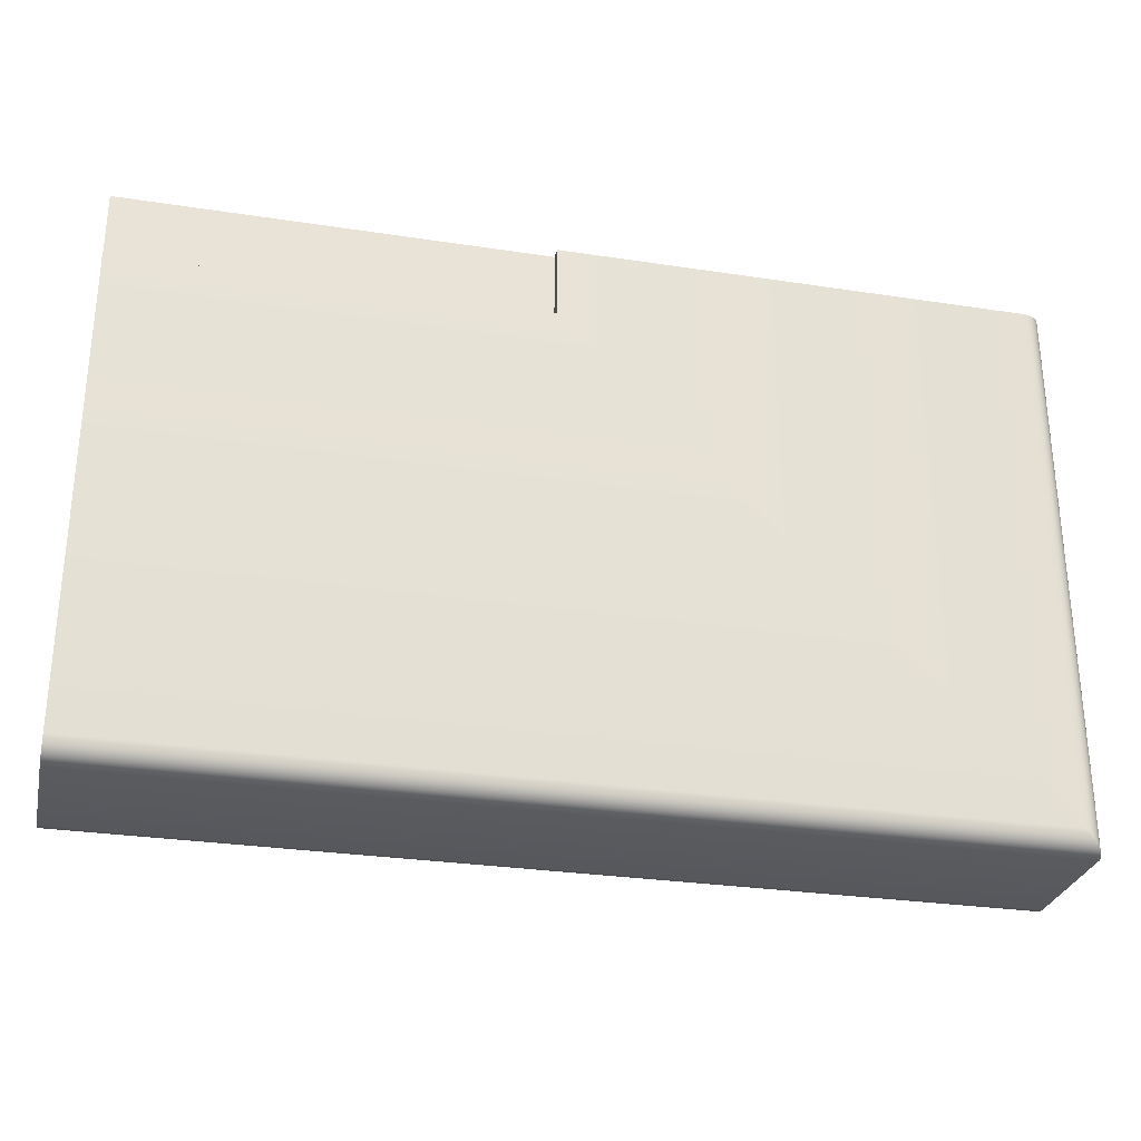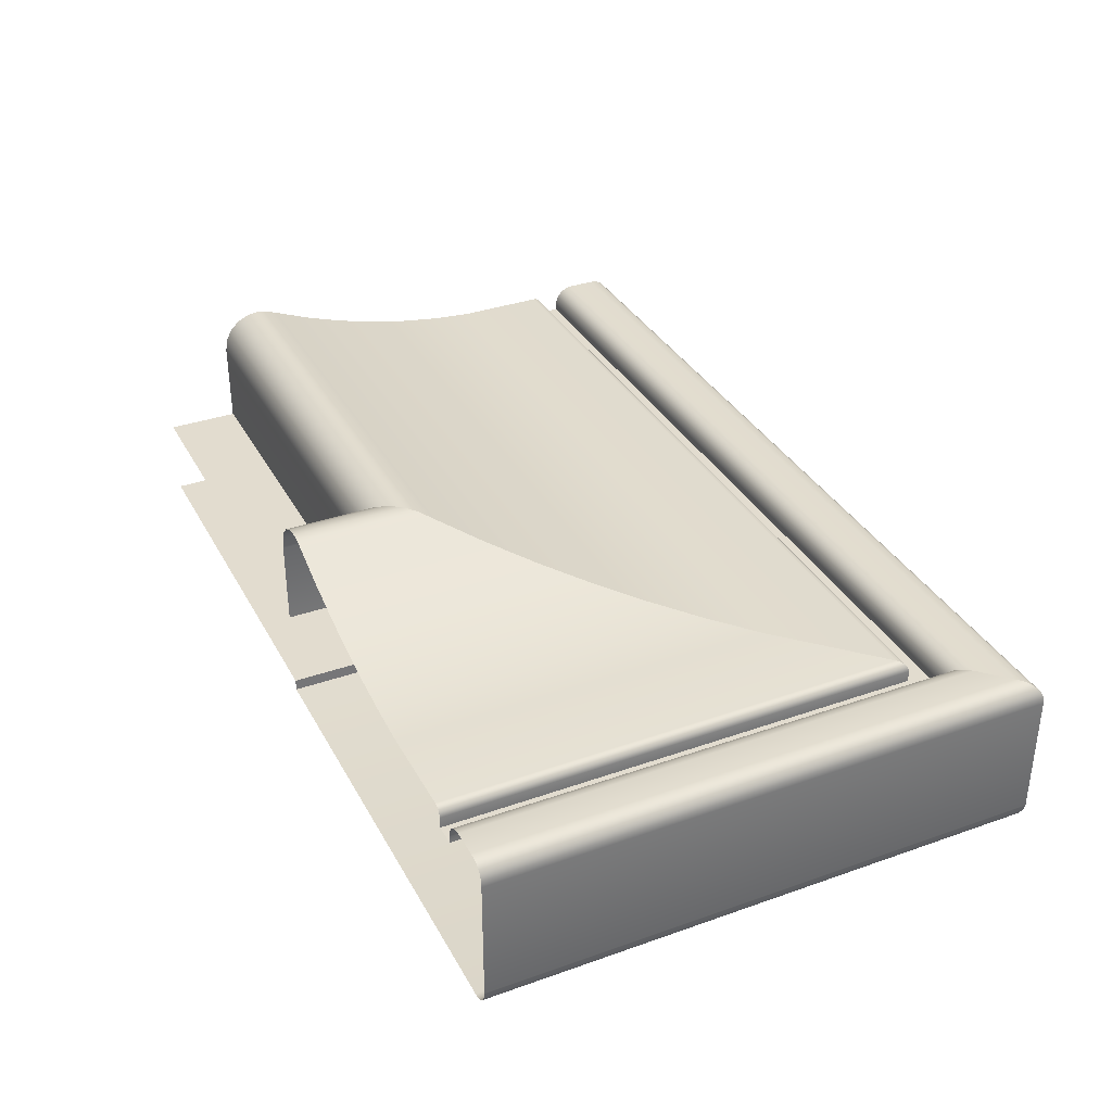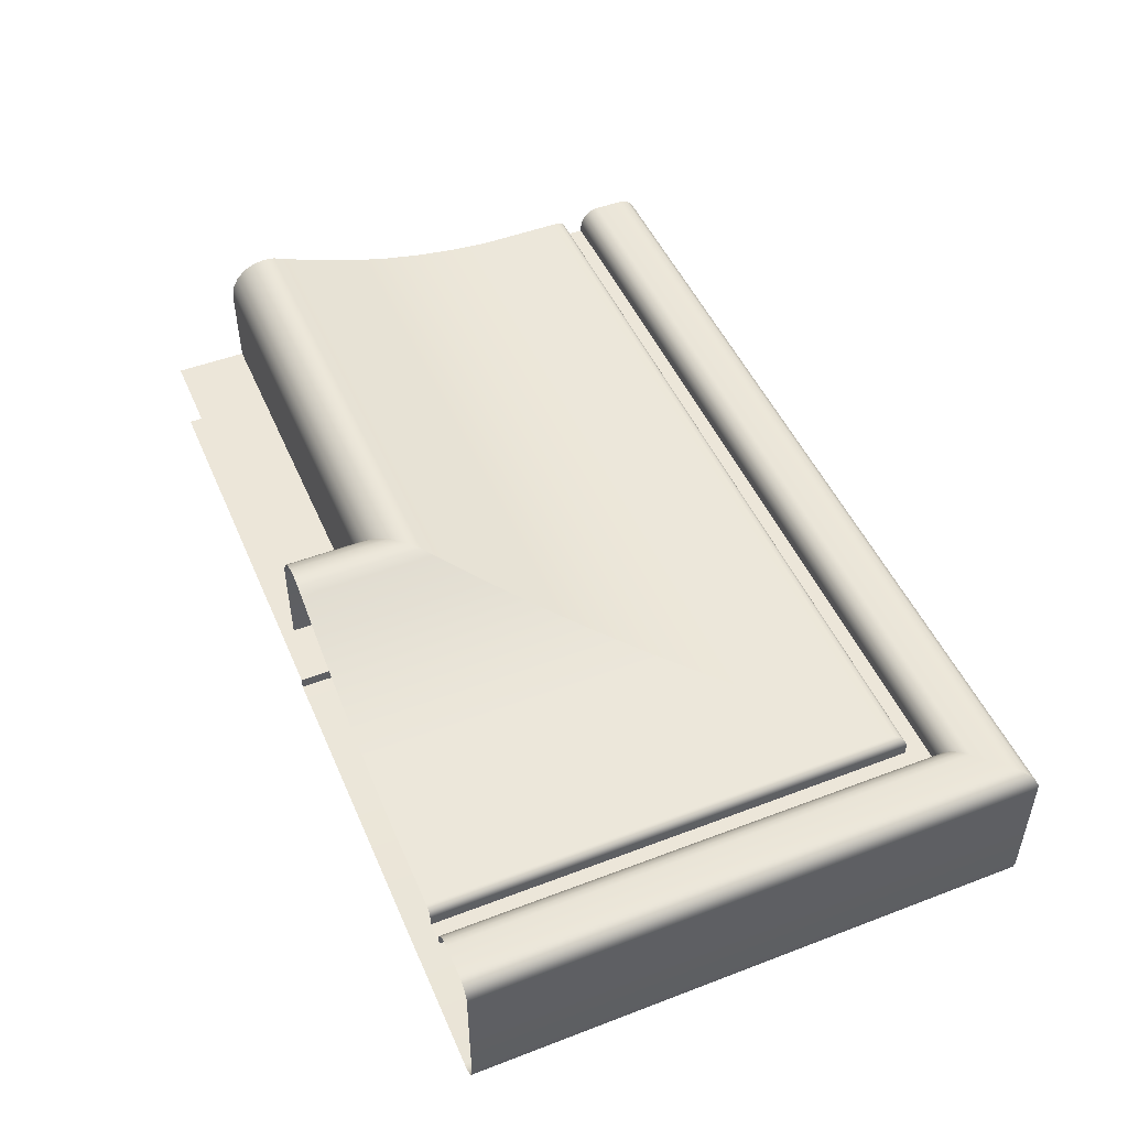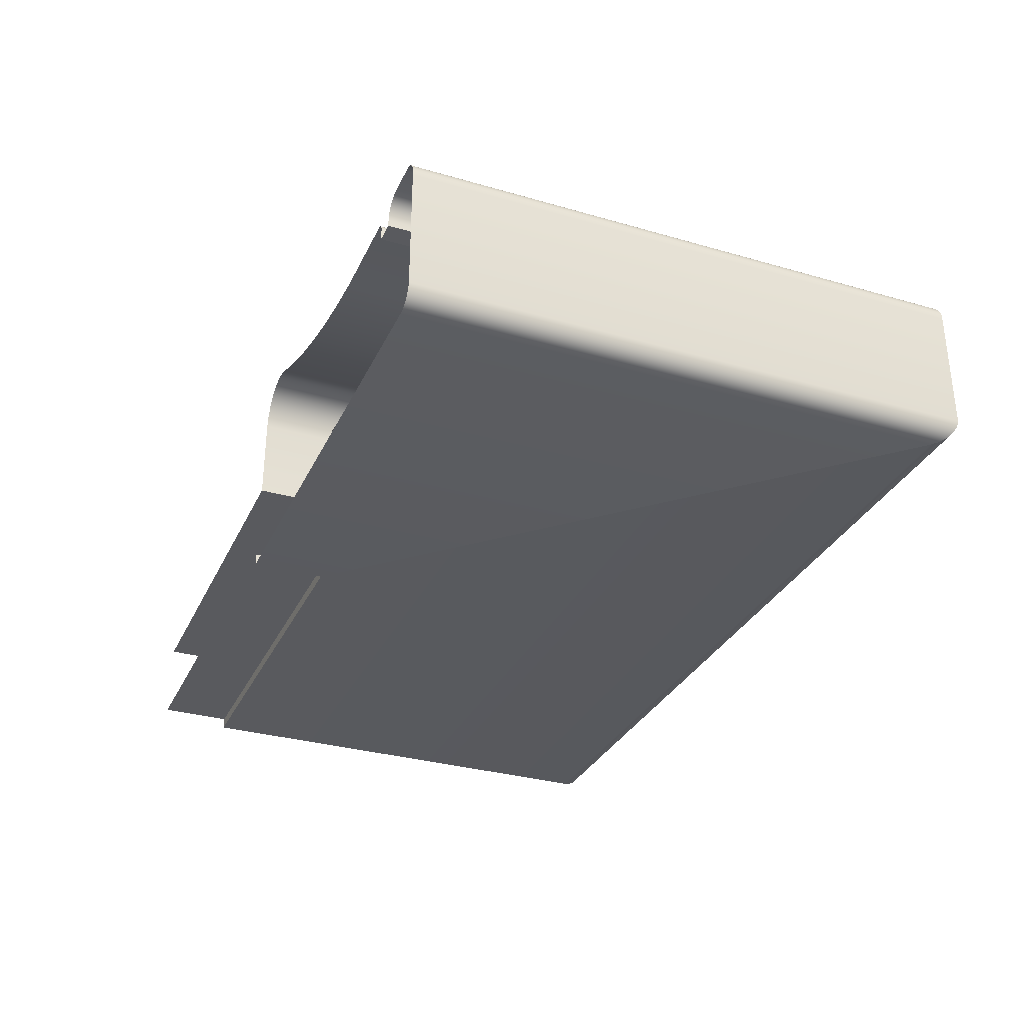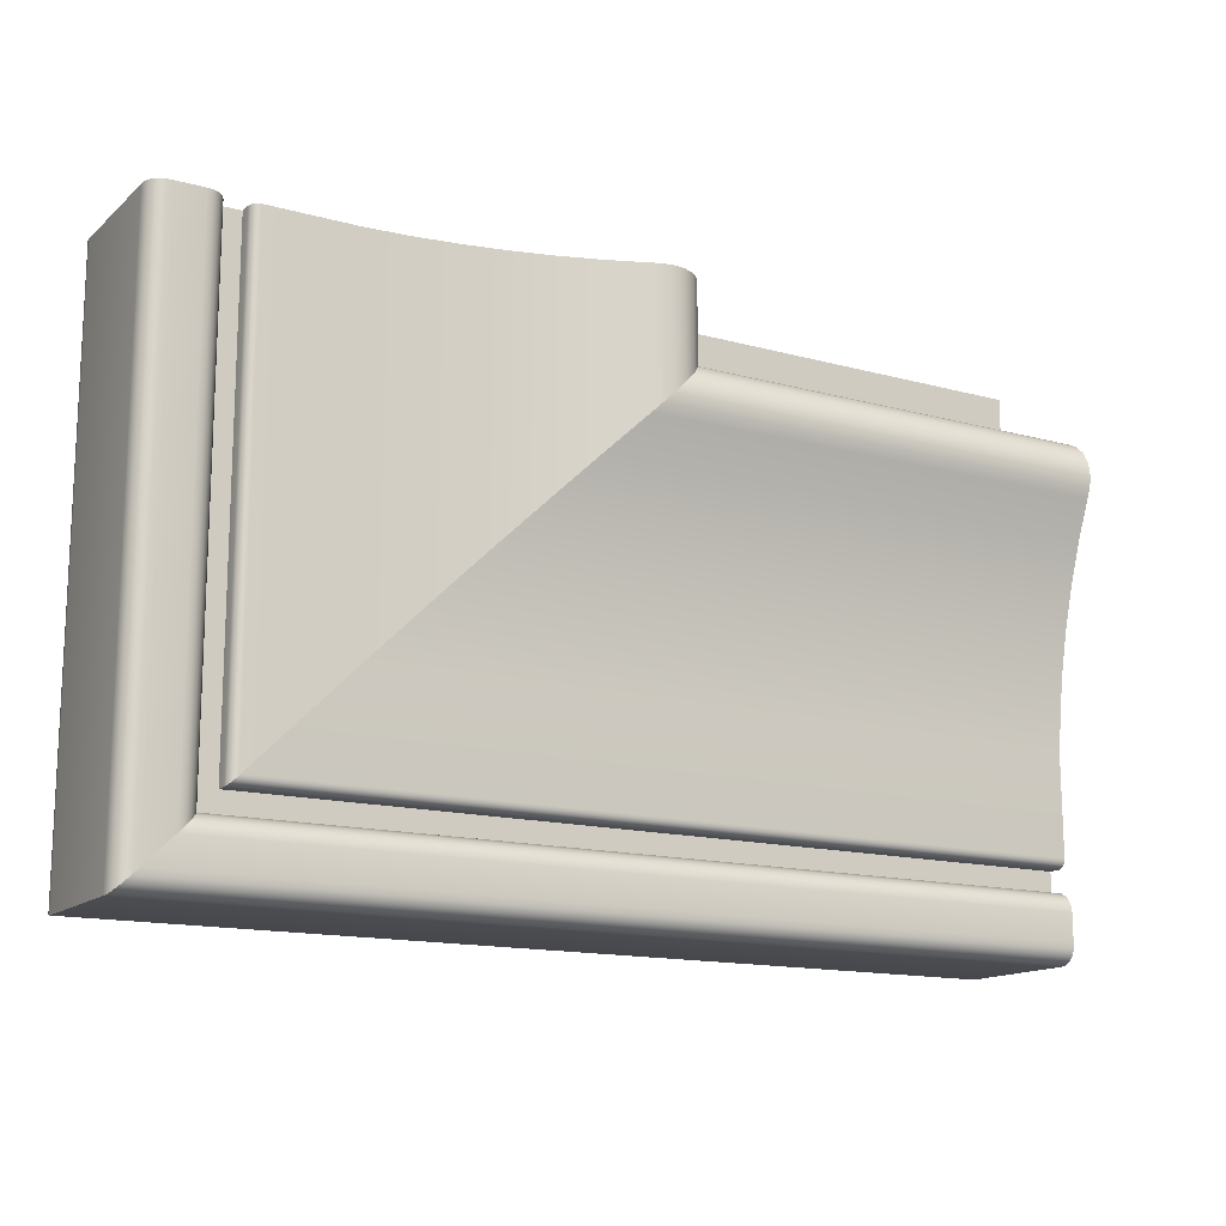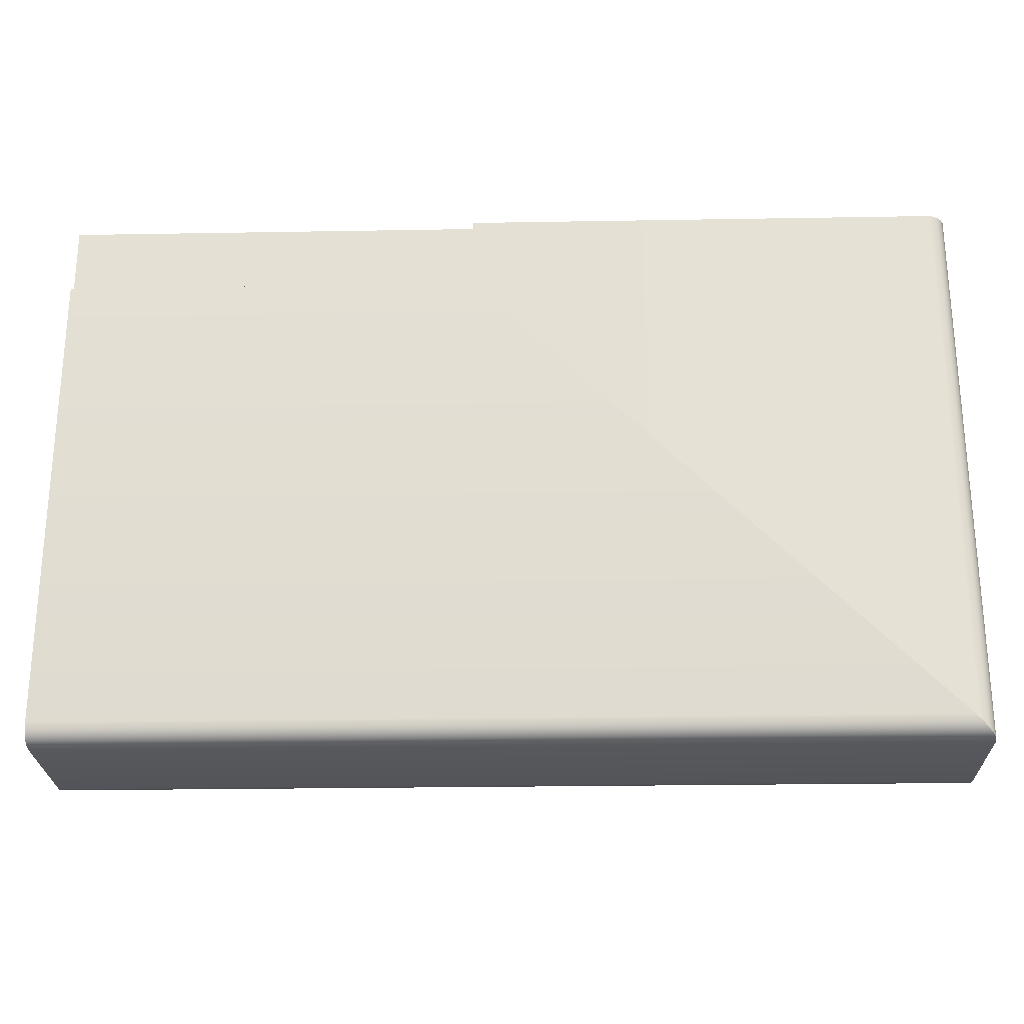
<metadata>
{"format":"obj","ext":"obj","renderer":"f3d","projection":"perspective","resolution":1024,"background":"white","views":[{"elev":-29.0,"azim":167.2,"up":"+Y"},{"elev":34.6,"azim":-115.3,"up":"+Z"},{"elev":48.8,"azim":-113.0,"up":"+Z"},{"elev":-31.7,"azim":-112.2,"up":"+Z"},{"elev":-14.7,"azim":-30.5,"up":"+Y"},{"elev":-24.8,"azim":-178.4,"up":"+Y"}]}
</metadata>
<code>
o DF_12_BL3/DF_12_BL/mesh28/mesh28-geometry#mesh28-geometry
v -0.2922 0.2855 0.2412
v -0.2528 0.2855 0.2331
v -0.2922 0.2855 0.2331
v -0.2528 0.2855 0.2412
v -0.2528 0.2924 0.2331
v -0.2922 0.2924 0.2412
v -0.2528 0.2853 0.2424
v -0.2922 0.2924 0.2331
v -0.2924 0.2924 0.2424
v -0.2924 0.2853 0.2424
v -0.2528 0.2847 0.2435
v -0.293 0.2924 0.2435
v -0.293 0.2847 0.2435
v -0.2938 0.2839 0.2443
v -0.2938 0.2924 0.2443
v -0.2528 0.2839 0.2443
v -0.2949 0.2828 0.2449
v -0.2949 0.2924 0.2449
v -0.2528 0.2828 0.2449
v -0.2961 0.2816 0.2451
v -0.2961 0.2924 0.2451
v -0.2528 0.2816 0.2451
v -0.2972 0.2805 0.2449
v -0.2972 0.2924 0.2449
v -0.2528 0.2805 0.2449
v -0.2981 0.2796 0.2445
v -0.2981 0.2924 0.2445
v -0.2528 0.2796 0.2445
v -0.3018 0.2759 0.2431
v -0.3018 0.2924 0.2431
v -0.2528 0.2759 0.2431
v -0.3055 0.2722 0.2419
v -0.3055 0.2924 0.2419
v -0.2528 0.2722 0.2419
v -0.3093 0.2684 0.2409
v -0.3093 0.2924 0.2409
v -0.2528 0.2684 0.2409
v -0.3131 0.2646 0.2401
v -0.3131 0.2924 0.2401
v -0.2528 0.2646 0.2401
v -0.317 0.2607 0.2395
v -0.317 0.2924 0.2395
v -0.2528 0.2607 0.2395
v -0.3209 0.2568 0.2392
v -0.3209 0.2924 0.2392
v -0.2528 0.2568 0.2392
v -0.3295 0.2482 0.2392
v -0.3295 0.2924 0.2392
v -0.2528 0.2482 0.2392
v -0.3298 0.2479 0.2392
v -0.3298 0.2924 0.2392
v -0.2528 0.2479 0.2392
v -0.33 0.2477 0.2391
v -0.33 0.2924 0.2391
v -0.2528 0.2477 0.2391
v -0.3302 0.2475 0.2389
v -0.3302 0.2924 0.2389
v -0.2528 0.2475 0.2389
v -0.2528 0.2473 0.2386
v -0.3304 0.2924 0.2386
v -0.3304 0.2473 0.2386
v -0.2528 0.2473 0.2383
v -0.3304 0.2924 0.2383
v -0.3304 0.2473 0.2383
v -0.2528 0.2473 0.2373
v -0.3304 0.2924 0.2373
v -0.3304 0.2473 0.2373
v -0.3324 0.2453 0.2373
v -0.3324 0.2924 0.2373
v -0.2528 0.2453 0.2373
v -0.2528 0.2453 0.2379
v -0.3324 0.2924 0.2379
v -0.3324 0.2453 0.2379
v -0.2528 0.2452 0.2385
v -0.3325 0.2924 0.2385
v -0.3325 0.2452 0.2385
v -0.2528 0.2449 0.2391
v -0.3328 0.2924 0.2391
v -0.3328 0.2449 0.2391
v -0.3332 0.2445 0.2395
v -0.3332 0.2924 0.2395
v -0.2528 0.2445 0.2395
v -0.3337 0.244 0.2398
v -0.3337 0.2924 0.2398
v -0.2528 0.244 0.2398
v -0.3343 0.2434 0.2399
v -0.3343 0.2924 0.2399
v -0.2528 0.2434 0.2399
v -0.3369 0.2408 0.2399
v -0.3369 0.2924 0.2399
v -0.2528 0.2408 0.2399
v -0.3375 0.2402 0.2399
v -0.3375 0.2924 0.2399
v -0.2528 0.2402 0.2399
v -0.3381 0.2396 0.2396
v -0.3381 0.2924 0.2396
v -0.2528 0.2396 0.2396
v -0.2528 0.2392 0.2392
v -0.3385 0.2924 0.2392
v -0.3385 0.2392 0.2392
v -0.2528 0.2389 0.2386
v -0.3388 0.2924 0.2386
v -0.3388 0.2389 0.2386
v -0.2528 0.2389 0.2379
v -0.3388 0.2924 0.2379
v -0.3388 0.2389 0.2379
v -0.2528 0.2389 0.2262
v -0.3388 0.2924 0.2262
v -0.3388 0.2389 0.2262
v -0.3387 0.239 0.2256
v -0.3387 0.2924 0.2256
v -0.2528 0.239 0.2256
v -0.3385 0.2392 0.225
v -0.3385 0.2924 0.225
v -0.2528 0.2392 0.225
v -0.338 0.2397 0.2246
v -0.338 0.2924 0.2246
v -0.2528 0.2397 0.2246
v -0.3375 0.2402 0.2243
v -0.2528 0.2402 0.2243
v -0.3375 0.2924 0.2243
v -0.3369 0.2408 0.2242
v -0.2528 0.2408 0.2242
v -0.3369 0.2924 0.2242
v -0.2922 0.2855 0.2242
v -0.2528 0.2855 0.2242
v -0.2922 0.2924 0.2242
v -0.2528 0.2855 0.2253
v -0.2922 0.2924 0.2253
v -0.2922 0.2855 0.2253
v -0.2528 0.2924 0.2253
f 1 2 3
f 2 1 4
f 5 3 2
f 3 6 1
f 1 7 4
f 3 5 8
f 6 3 8
f 9 1 6
f 7 1 10
f 1 9 10
f 10 11 7
f 12 10 9
f 11 10 13
f 10 12 13
f 14 11 13
f 15 13 12
f 11 14 16
f 13 15 14
f 17 16 14
f 18 14 15
f 16 17 19
f 14 18 17
f 20 19 17
f 21 17 18
f 19 20 22
f 17 21 20
f 23 22 20
f 24 20 21
f 22 23 25
f 20 24 23
f 26 25 23
f 27 23 24
f 25 26 28
f 23 27 26
f 29 28 26
f 30 26 27
f 28 29 31
f 26 30 29
f 32 31 29
f 33 29 30
f 31 32 34
f 29 33 32
f 35 34 32
f 36 32 33
f 34 35 37
f 32 36 35
f 38 37 35
f 39 35 36
f 37 38 40
f 35 39 38
f 41 40 38
f 42 38 39
f 40 41 43
f 38 42 41
f 44 43 41
f 45 41 42
f 43 44 46
f 41 45 44
f 47 46 44
f 48 44 45
f 46 47 49
f 44 48 47
f 50 49 47
f 51 47 48
f 49 50 52
f 47 51 50
f 53 52 50
f 54 50 51
f 52 53 55
f 50 54 53
f 56 55 53
f 57 53 54
f 55 56 58
f 53 57 56
f 56 59 58
f 60 56 57
f 59 56 61
f 56 60 61
f 61 62 59
f 63 61 60
f 62 61 64
f 61 63 64
f 64 65 62
f 66 64 63
f 65 64 67
f 64 66 67
f 68 65 67
f 69 67 66
f 65 68 70
f 67 69 68
f 68 71 70
f 72 68 69
f 71 68 73
f 68 72 73
f 73 74 71
f 75 73 72
f 74 73 76
f 73 75 76
f 76 77 74
f 78 76 75
f 77 76 79
f 76 78 79
f 80 77 79
f 81 79 78
f 77 80 82
f 79 81 80
f 83 82 80
f 84 80 81
f 82 83 85
f 80 84 83
f 86 85 83
f 87 83 84
f 85 86 88
f 83 87 86
f 89 88 86
f 90 86 87
f 88 89 91
f 86 90 89
f 92 91 89
f 93 89 90
f 91 92 94
f 89 93 92
f 95 94 92
f 96 92 93
f 94 95 97
f 92 96 95
f 95 98 97
f 99 95 96
f 98 95 100
f 95 99 100
f 100 101 98
f 102 100 99
f 101 100 103
f 100 102 103
f 103 104 101
f 105 103 102
f 104 103 106
f 103 105 106
f 106 107 104
f 108 106 105
f 107 106 109
f 106 108 109
f 110 107 109
f 111 109 108
f 107 110 112
f 109 111 110
f 113 112 110
f 114 110 111
f 112 113 115
f 110 114 113
f 116 115 113
f 117 113 114
f 115 116 118
f 113 117 116
f 119 118 116
f 117 119 116
f 118 119 120
f 119 117 121
f 122 120 119
f 121 122 119
f 120 122 123
f 122 121 124
f 125 123 122
f 124 125 122
f 123 125 126
f 125 124 127
f 125 128 126
f 129 125 127
f 128 125 130
f 125 129 130
f 129 128 130
f 128 129 131
f 3 2 1
f 4 1 2
f 2 3 5
f 1 6 3
f 4 7 1
f 8 5 3
f 8 3 6
f 6 1 9
f 10 1 7
f 10 9 1
f 7 11 10
f 9 10 12
f 13 10 11
f 13 12 10
f 13 11 14
f 12 13 15
f 16 14 11
f 14 15 13
f 14 16 17
f 15 14 18
f 19 17 16
f 17 18 14
f 17 19 20
f 18 17 21
f 22 20 19
f 20 21 17
f 20 22 23
f 21 20 24
f 25 23 22
f 23 24 20
f 23 25 26
f 24 23 27
f 28 26 25
f 26 27 23
f 26 28 29
f 27 26 30
f 31 29 28
f 29 30 26
f 29 31 32
f 30 29 33
f 34 32 31
f 32 33 29
f 32 34 35
f 33 32 36
f 37 35 34
f 35 36 32
f 35 37 38
f 36 35 39
f 40 38 37
f 38 39 35
f 38 40 41
f 39 38 42
f 43 41 40
f 41 42 38
f 41 43 44
f 42 41 45
f 46 44 43
f 44 45 41
f 44 46 47
f 45 44 48
f 49 47 46
f 47 48 44
f 47 49 50
f 48 47 51
f 52 50 49
f 50 51 47
f 50 52 53
f 51 50 54
f 55 53 52
f 53 54 50
f 53 55 56
f 54 53 57
f 58 56 55
f 56 57 53
f 58 59 56
f 57 56 60
f 61 56 59
f 61 60 56
f 59 62 61
f 60 61 63
f 64 61 62
f 64 63 61
f 62 65 64
f 63 64 66
f 67 64 65
f 67 66 64
f 67 65 68
f 66 67 69
f 70 68 65
f 68 69 67
f 70 71 68
f 69 68 72
f 73 68 71
f 73 72 68
f 71 74 73
f 72 73 75
f 76 73 74
f 76 75 73
f 74 77 76
f 75 76 78
f 79 76 77
f 79 78 76
f 79 77 80
f 78 79 81
f 82 80 77
f 80 81 79
f 80 82 83
f 81 80 84
f 85 83 82
f 83 84 80
f 83 85 86
f 84 83 87
f 88 86 85
f 86 87 83
f 86 88 89
f 87 86 90
f 91 89 88
f 89 90 86
f 89 91 92
f 90 89 93
f 94 92 91
f 92 93 89
f 92 94 95
f 93 92 96
f 97 95 94
f 95 96 92
f 97 98 95
f 96 95 99
f 100 95 98
f 100 99 95
f 98 101 100
f 99 100 102
f 103 100 101
f 103 102 100
f 101 104 103
f 102 103 105
f 106 103 104
f 106 105 103
f 104 107 106
f 105 106 108
f 109 106 107
f 109 108 106
f 109 107 110
f 108 109 111
f 112 110 107
f 110 111 109
f 110 112 113
f 111 110 114
f 115 113 112
f 113 114 110
f 113 115 116
f 114 113 117
f 118 116 115
f 116 117 113
f 116 118 119
f 116 119 117
f 120 119 118
f 121 117 119
f 119 120 122
f 119 122 121
f 123 122 120
f 124 121 122
f 122 123 125
f 122 125 124
f 126 125 123
f 127 124 125
f 126 128 125
f 127 125 129
f 130 125 128
f 130 129 125
f 130 128 129
f 131 129 128

</code>
